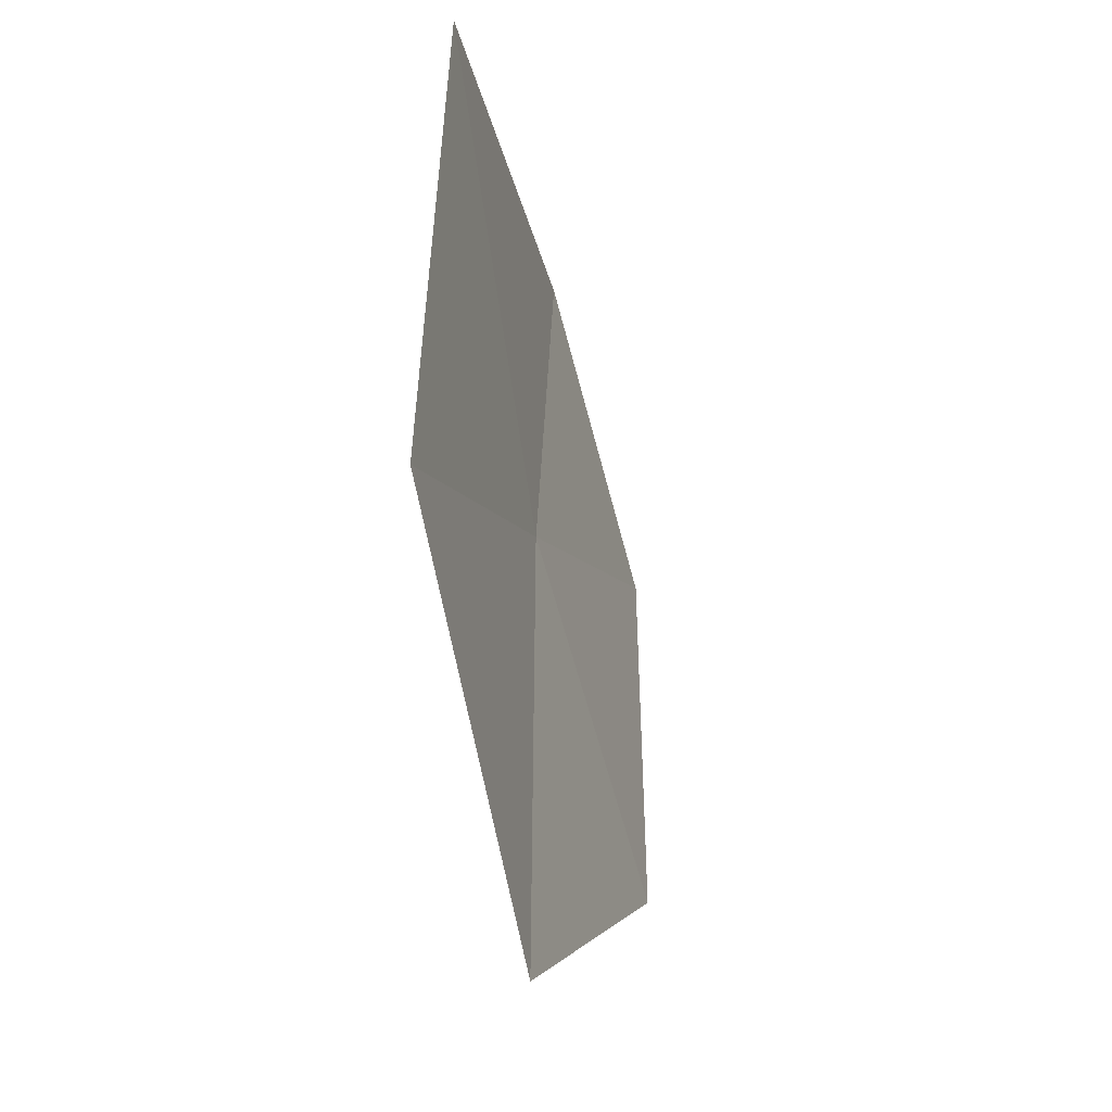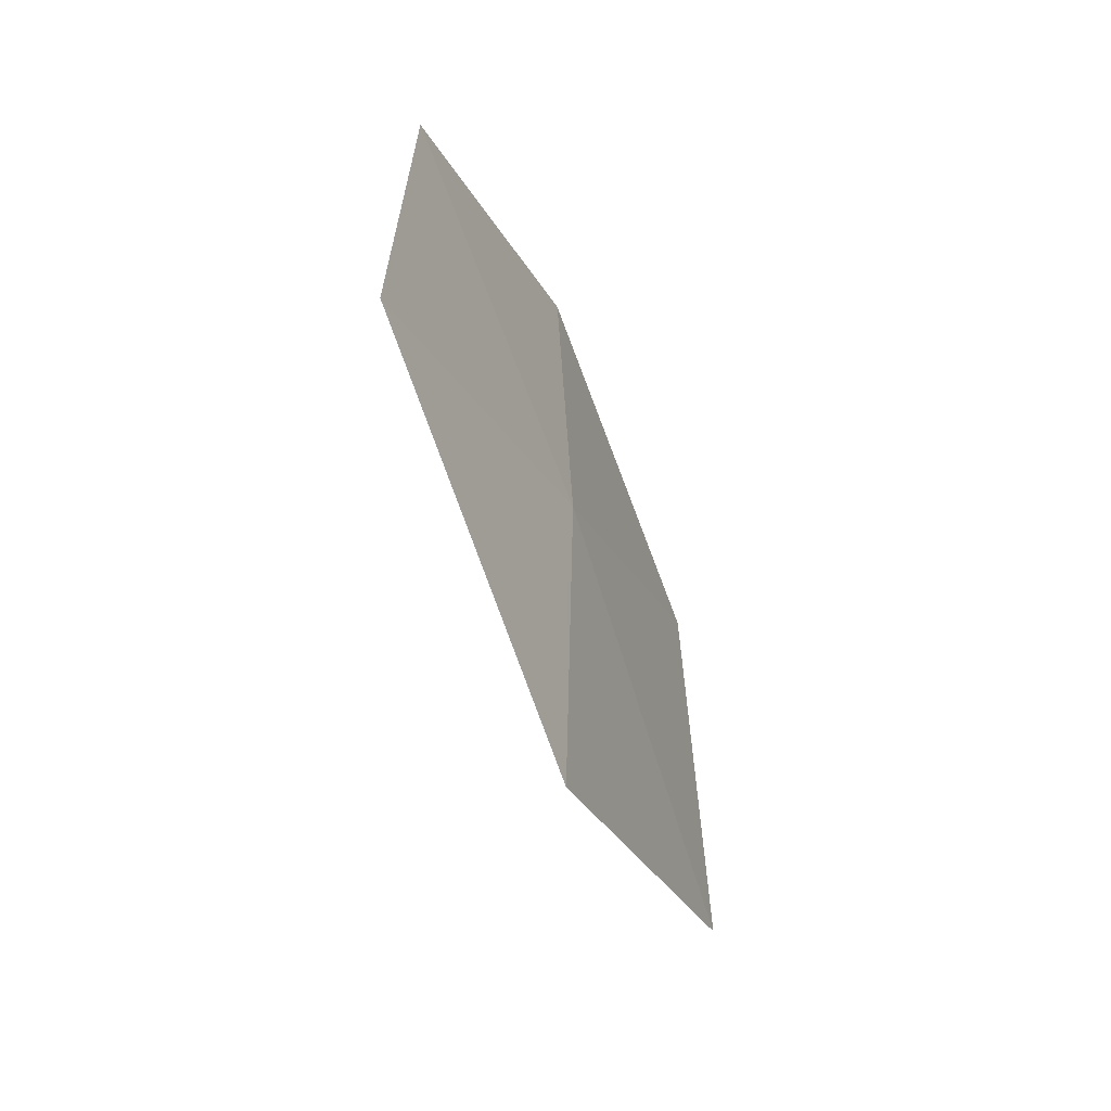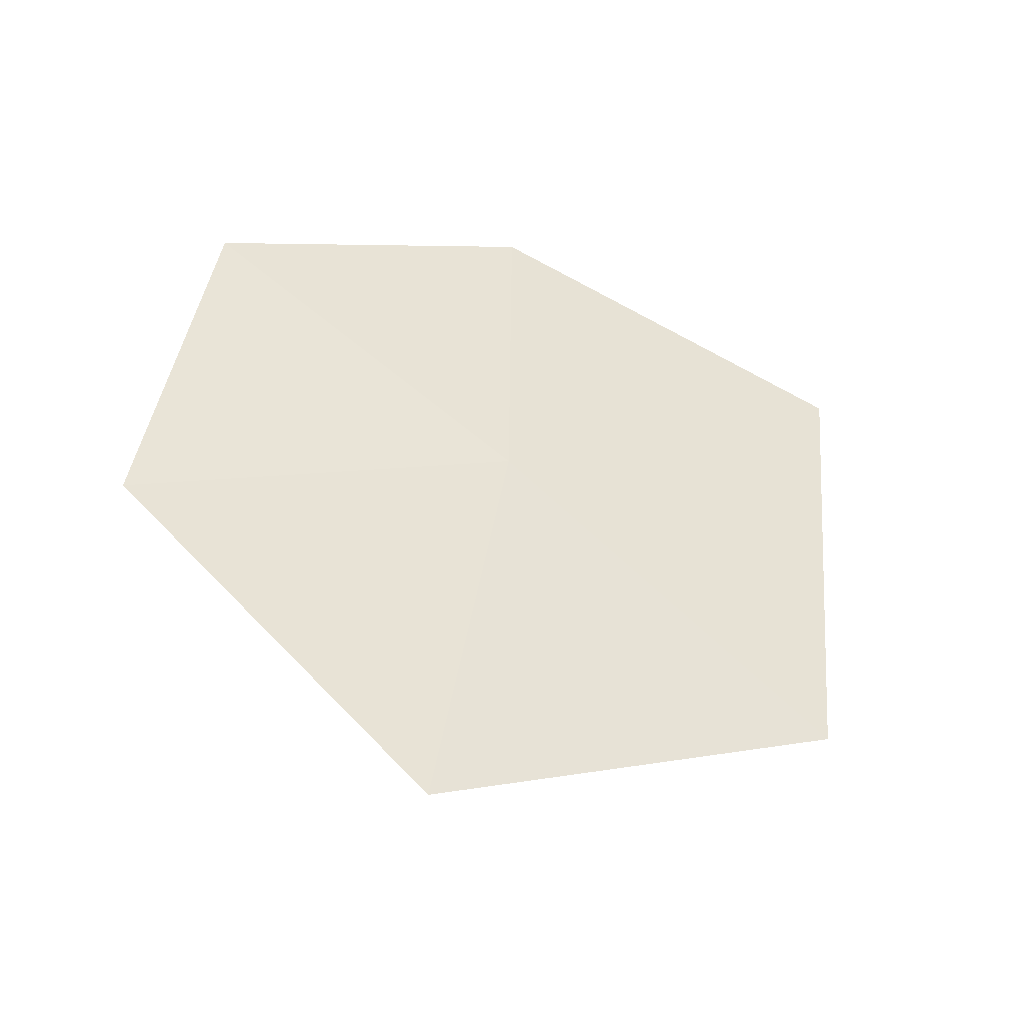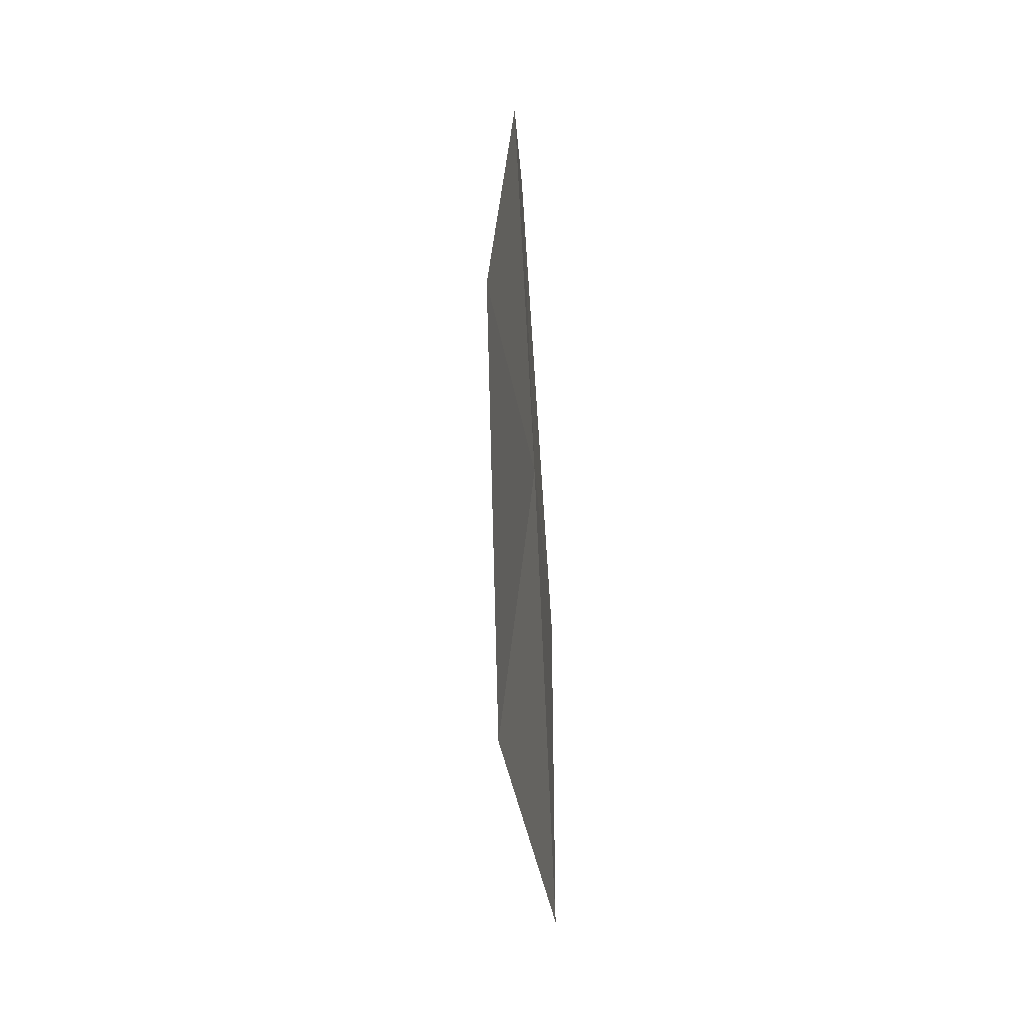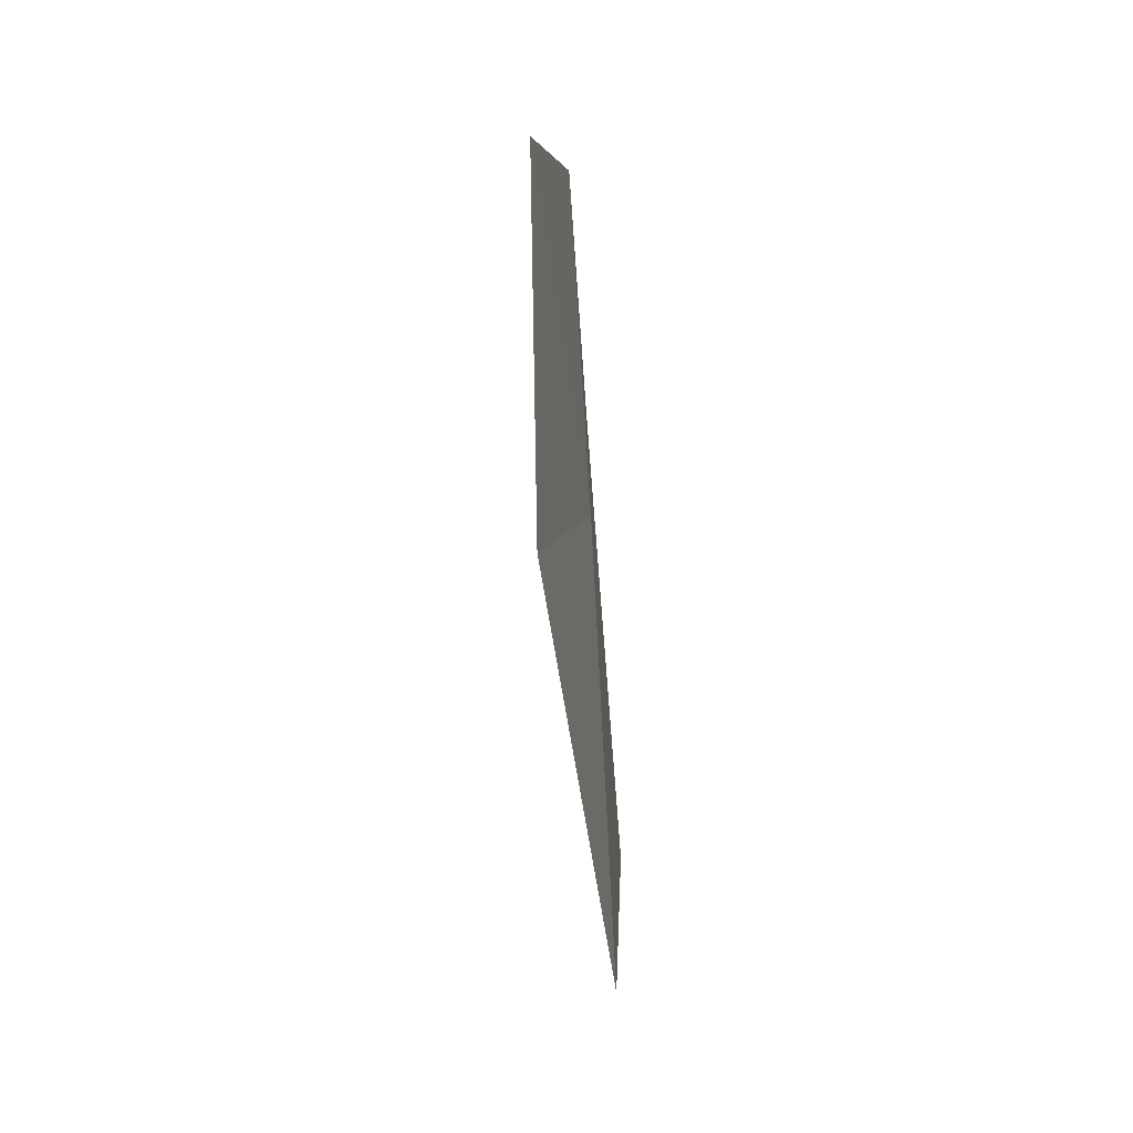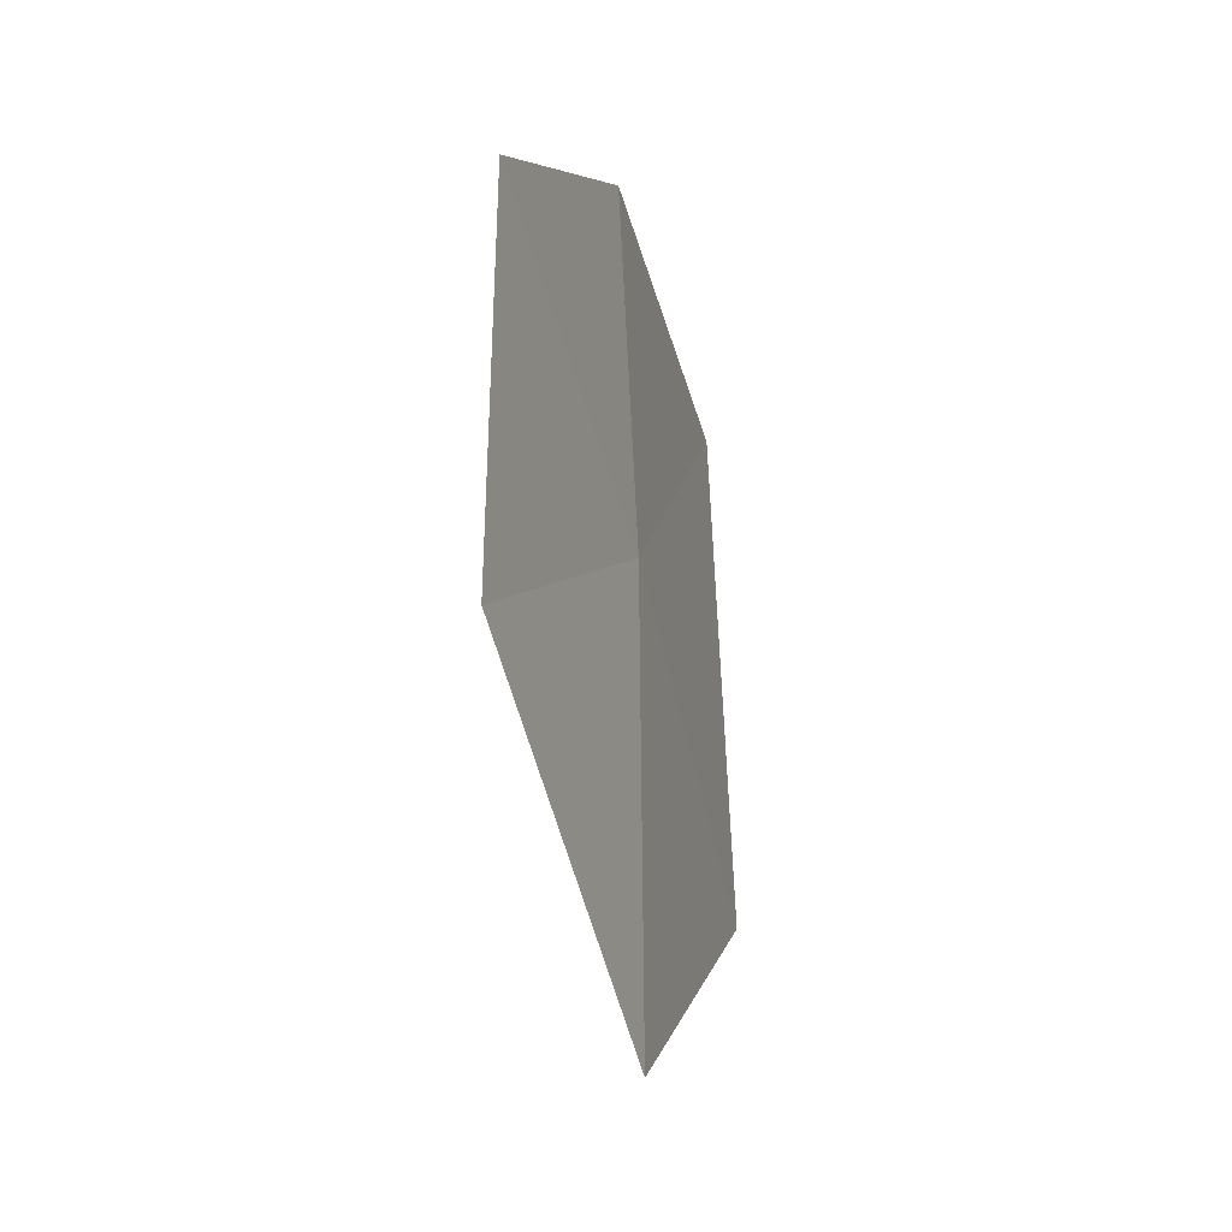
<metadata>
{"format":"obj","ext":"obj","renderer":"f3d","projection":"perspective","resolution":1024,"background":"white","views":[{"elev":-45.3,"azim":49.2,"up":"+Z"},{"elev":-49.0,"azim":-123.8,"up":"+Z"},{"elev":-41.6,"azim":-79.1,"up":"+Z"},{"elev":12.2,"azim":-142.8,"up":"+Z"},{"elev":-17.4,"azim":-141.3,"up":"+Z"},{"elev":-17.5,"azim":-130.9,"up":"+Z"}]}
</metadata>
<code>
v -8.496 -7.126 28.05
v -8.944 -6.411 27.7
v -8.836 -6.517 28.54
v -8.65 -7 27.06
v -8.442 -7.123 28.83
v -8.085 -7.756 27.48
v -7.928 -7.833 28.63
f 1 3 2
f 1 2 4
f 1 5 3
f 1 4 6
f 1 7 5
f 1 6 7

</code>
